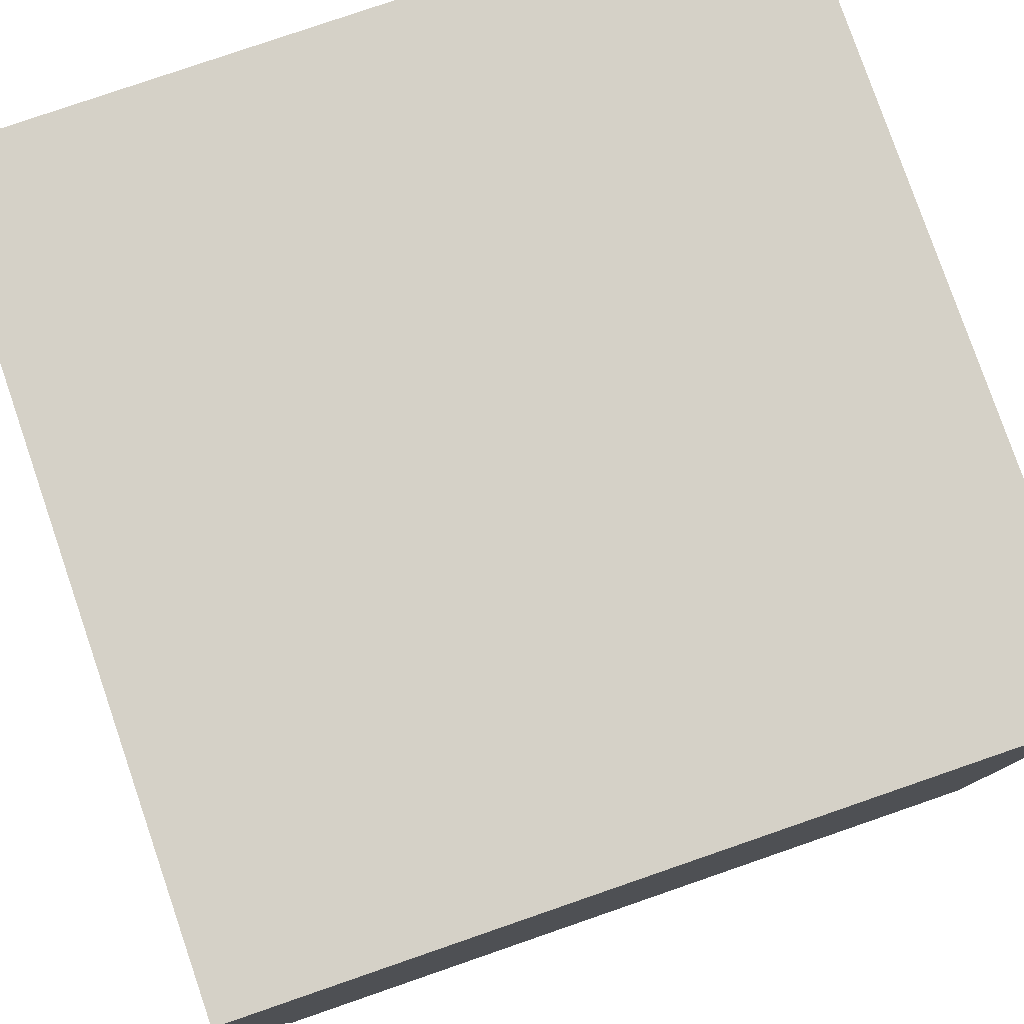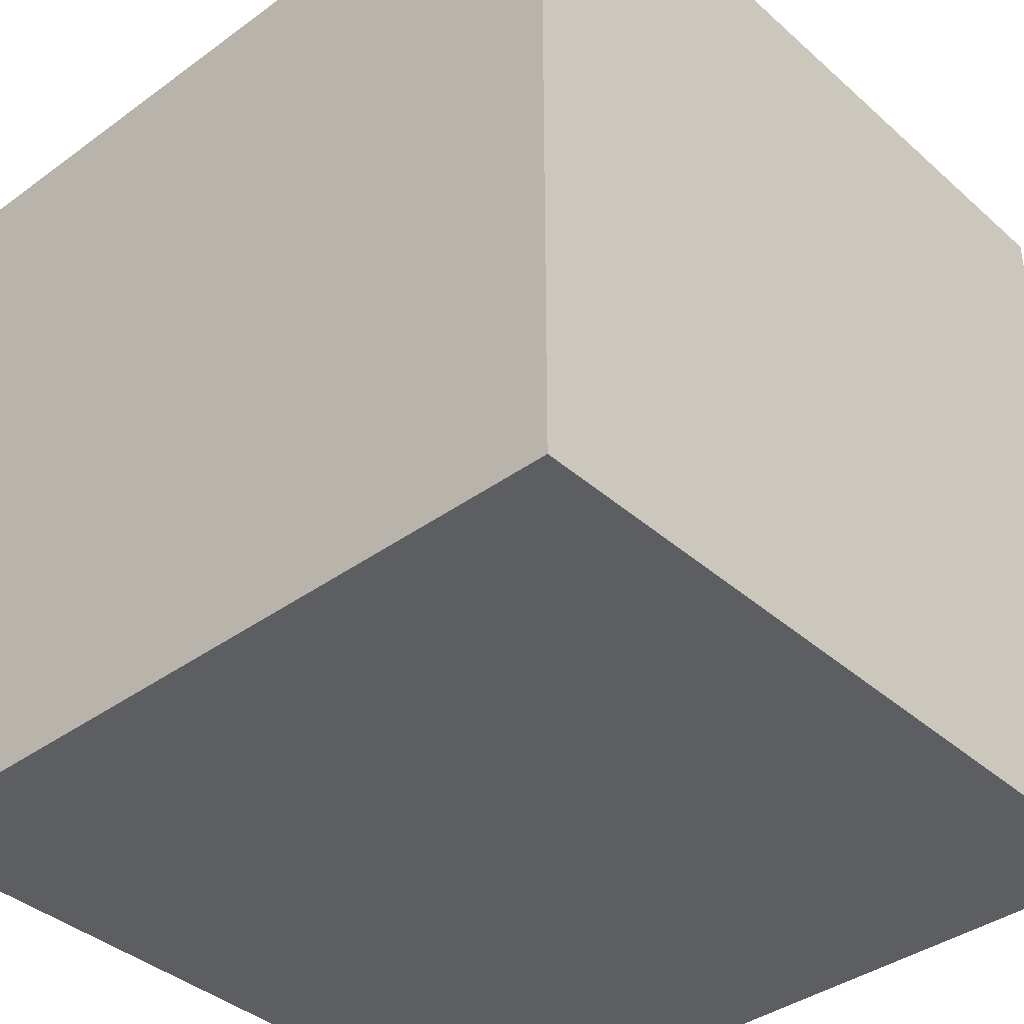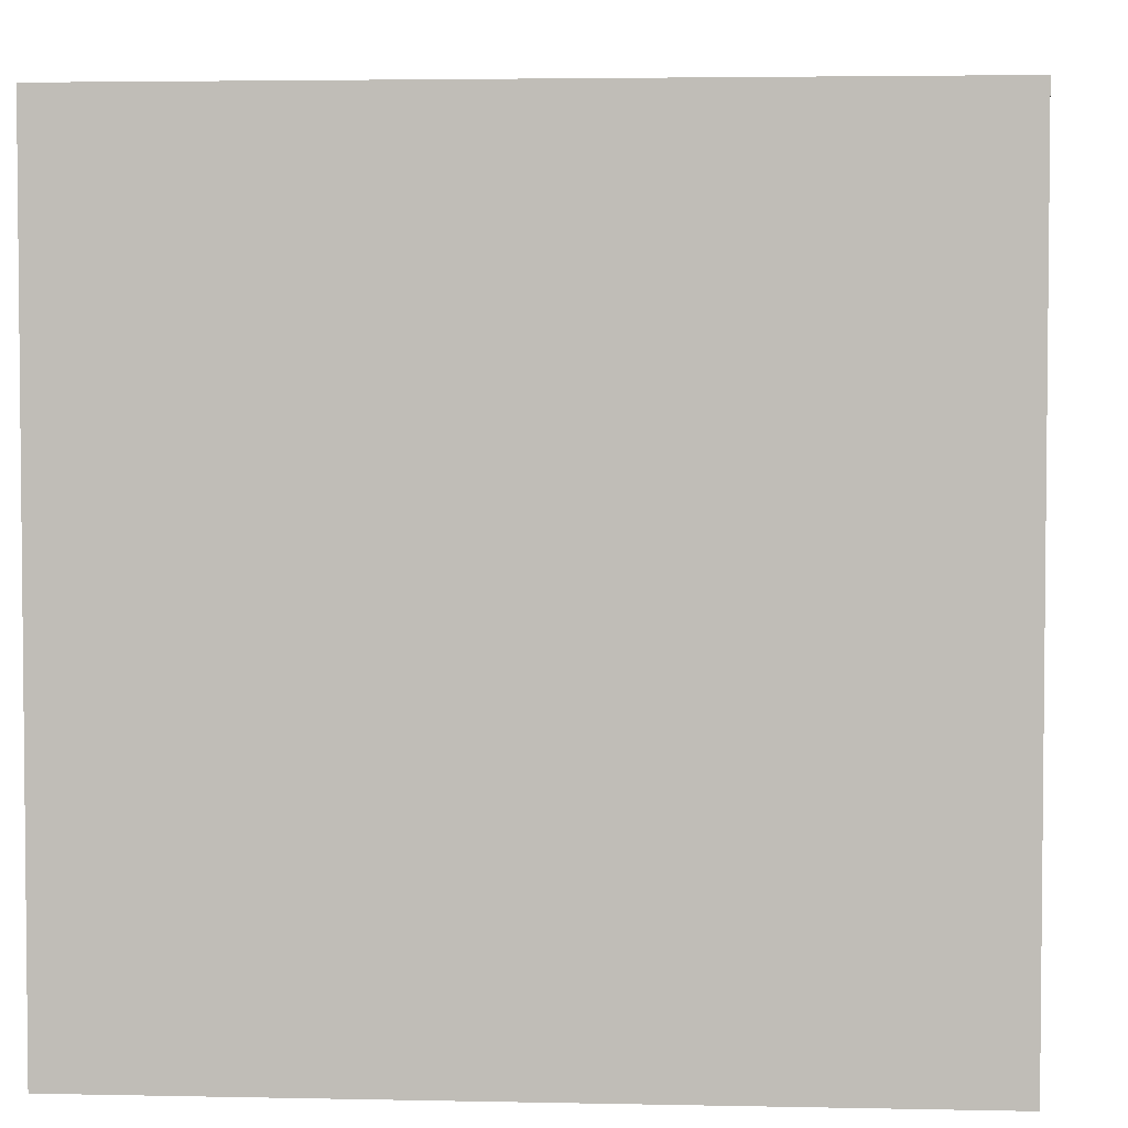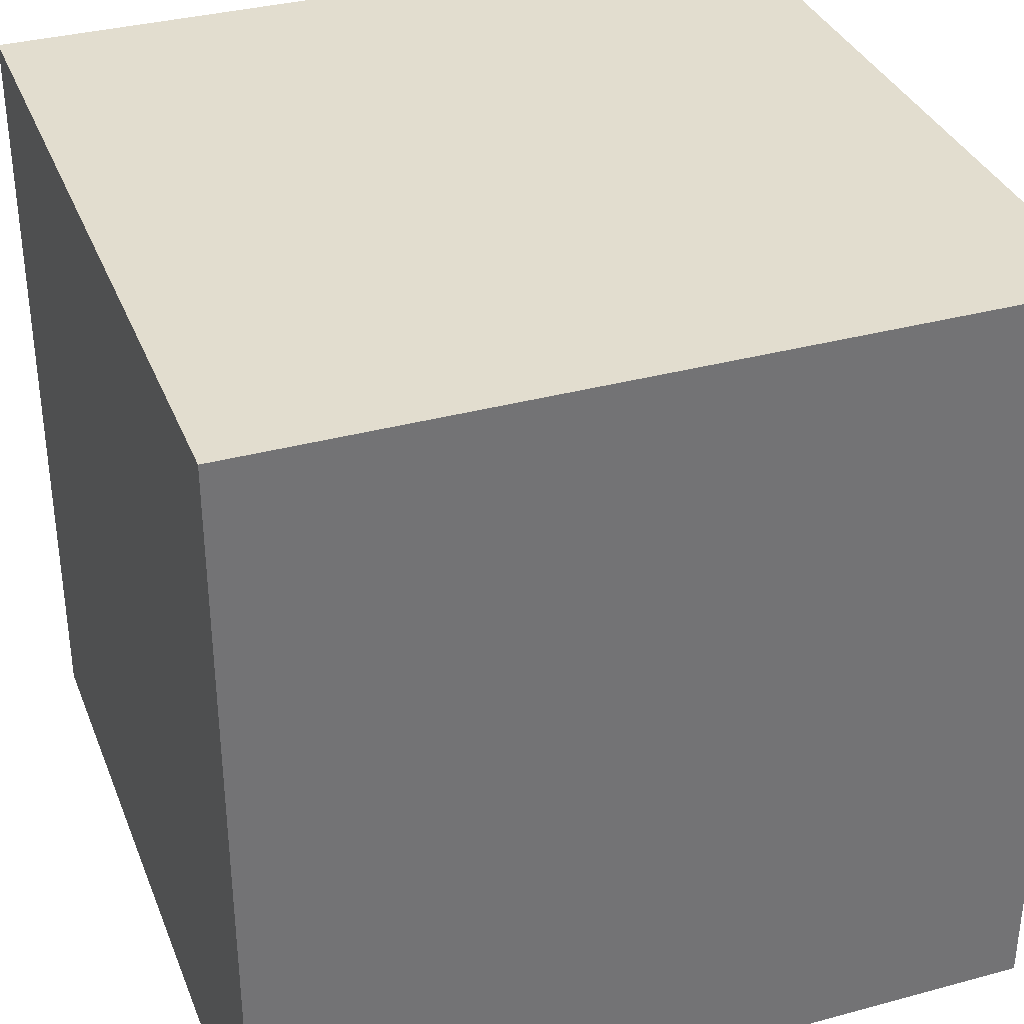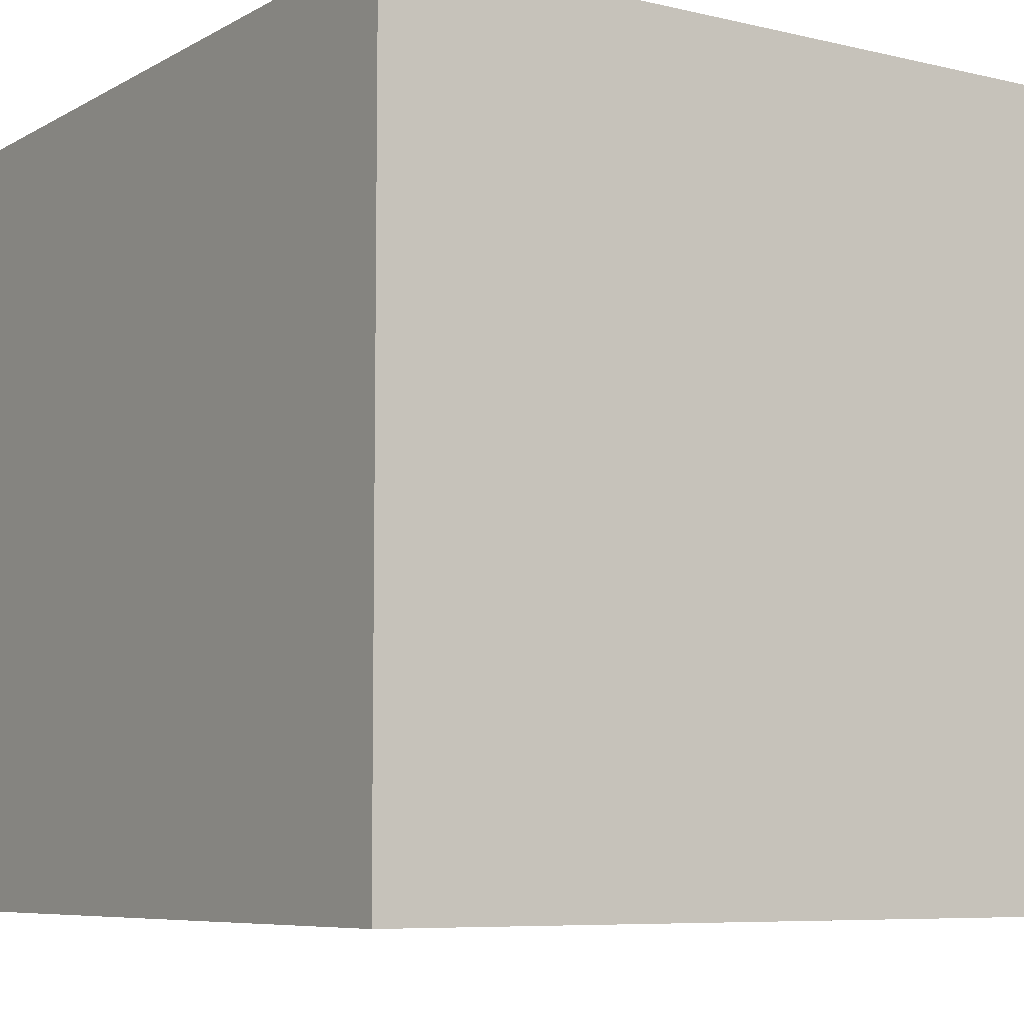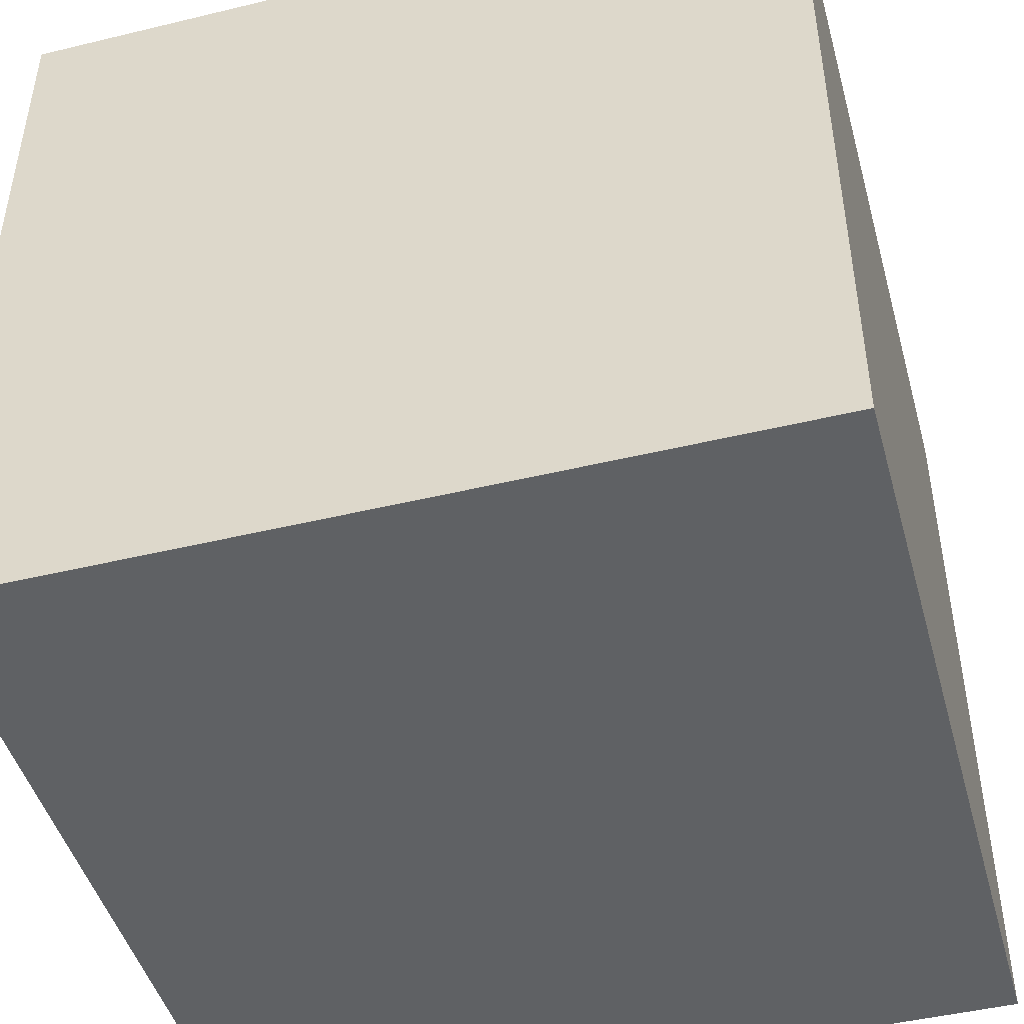
<metadata>
{"format":"obj","ext":"obj","renderer":"f3d","projection":"perspective","resolution":1024,"background":"white","views":[{"elev":79.4,"azim":-19.0,"up":"+Y"},{"elev":-38.9,"azim":132.3,"up":"+Y"},{"elev":3.6,"azim":-175.9,"up":"+Y"},{"elev":34.8,"azim":-19.9,"up":"+Y"},{"elev":-7.3,"azim":146.2,"up":"+Z"},{"elev":-46.4,"azim":105.4,"up":"+Z"}]}
</metadata>
<code>
v -0.5 0.5 -0.5
v -0.5 0.5 0.5
v -0.5 -0.5 -0.5
v -0.5 -0.5 0.5
v 0.5 0.5 0.5
v 0.5 0.5 -0.5
v 0.5 -0.5 0.5
v 0.5 -0.5 -0.5
v -0.5 -0.5 -0.5
v 0.5 -0.5 -0.5
v -0.5 0.5 -0.5
v 0.5 0.5 -0.5
v -0.5 0.5 0.5
v 0.5 0.5 0.5
v -0.5 -0.5 0.5
v 0.5 -0.5 0.5
v 0.5 -0.5 -0.5
v -0.5 -0.5 -0.5
v 0.5 -0.5 0.5
v -0.5 -0.5 0.5
v -0.5 0.5 -0.5
v 0.5 0.5 -0.5
v -0.5 0.5 0.5
v 0.5 0.5 0.5
f 1 2 4
f 1 4 3
f 5 6 8
f 5 8 7
f 9 10 12
f 9 12 11
f 13 14 16
f 13 16 15
f 17 18 20
f 17 20 19
f 21 22 24
f 21 24 23

</code>
